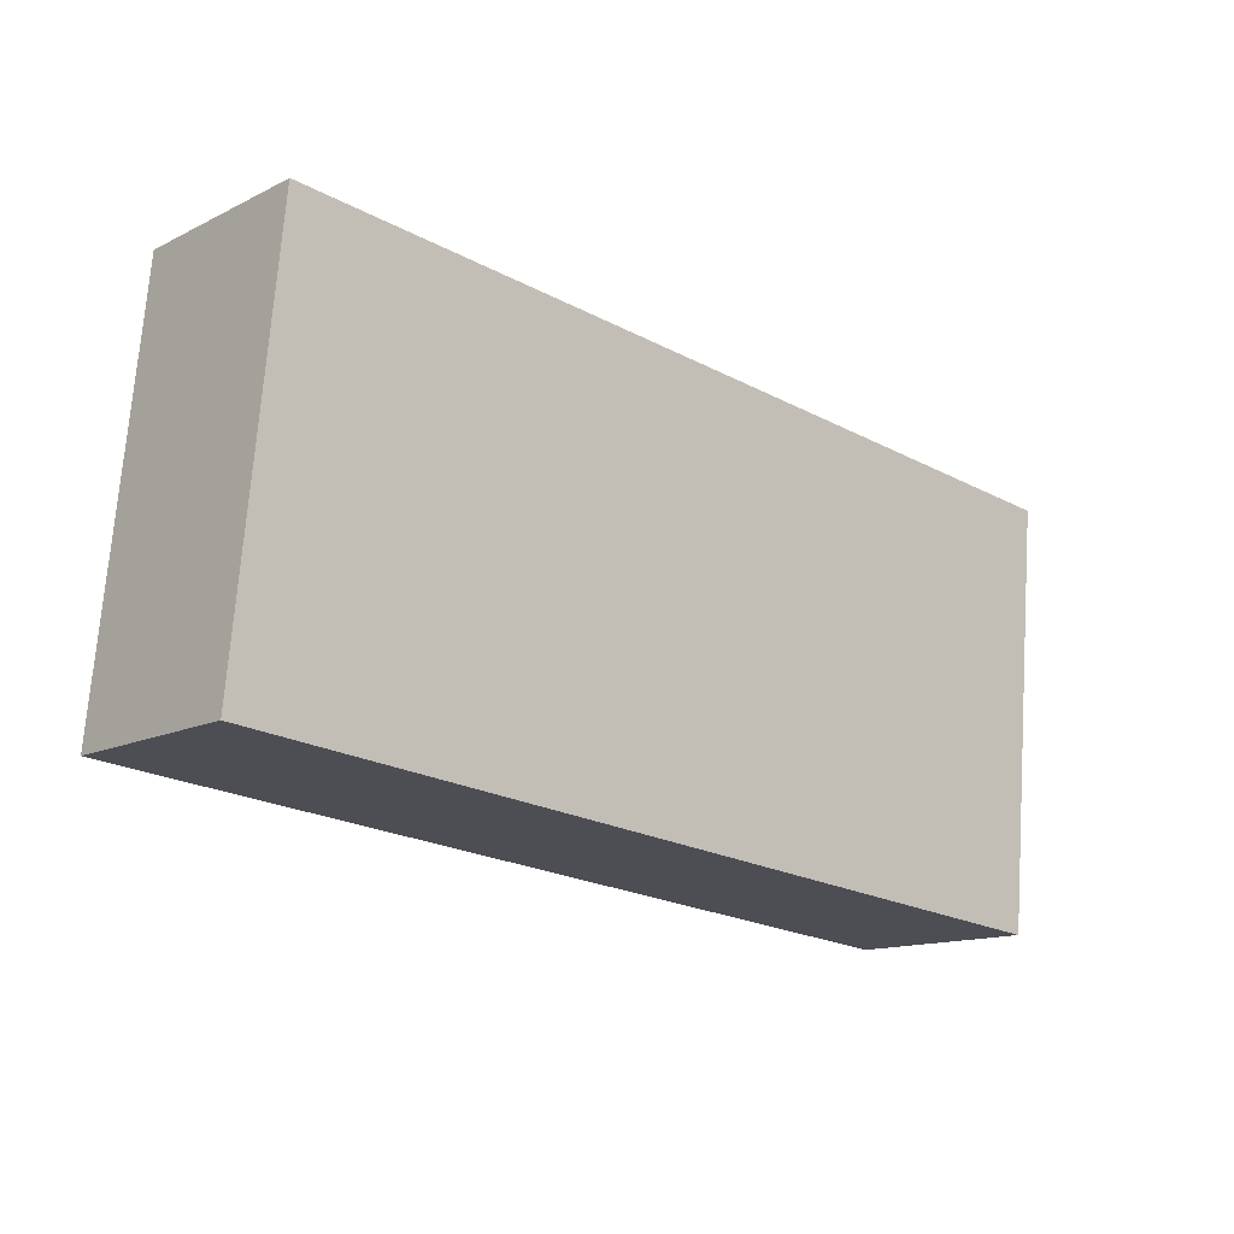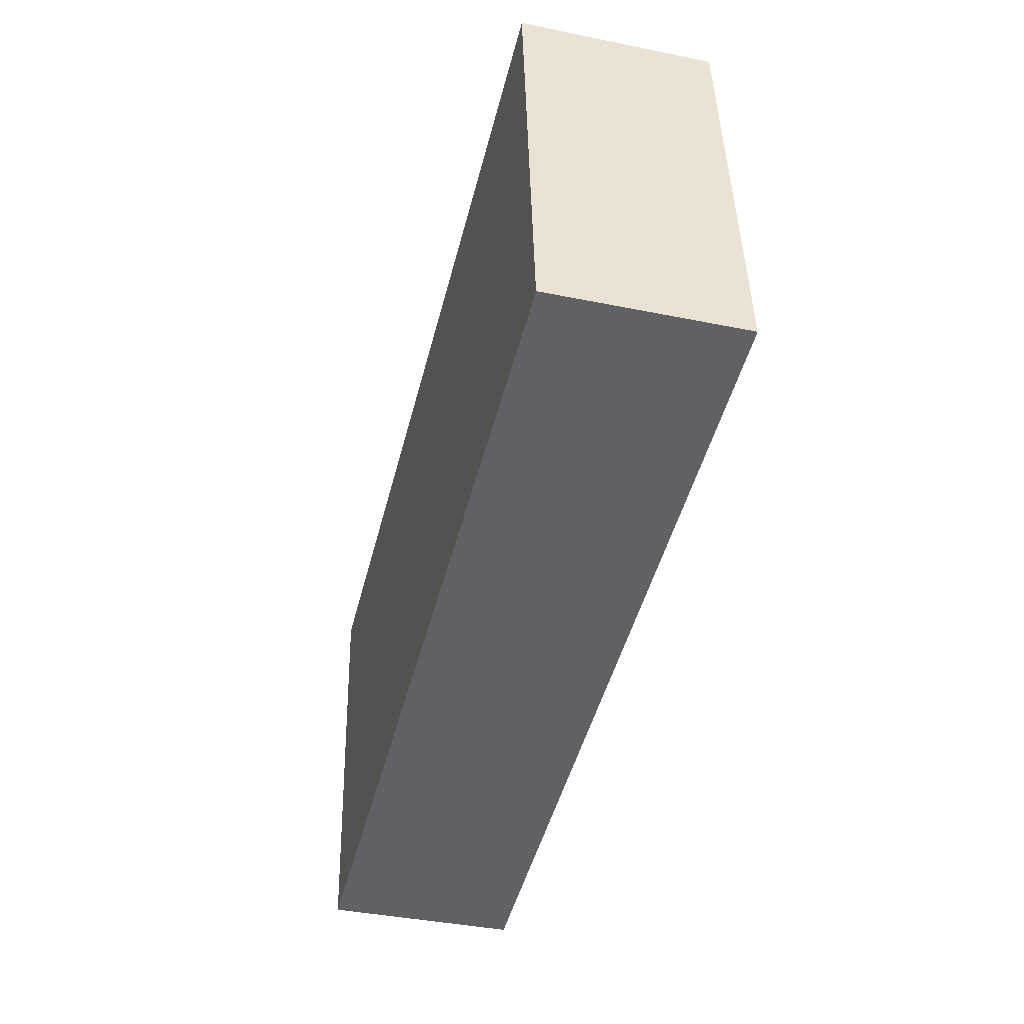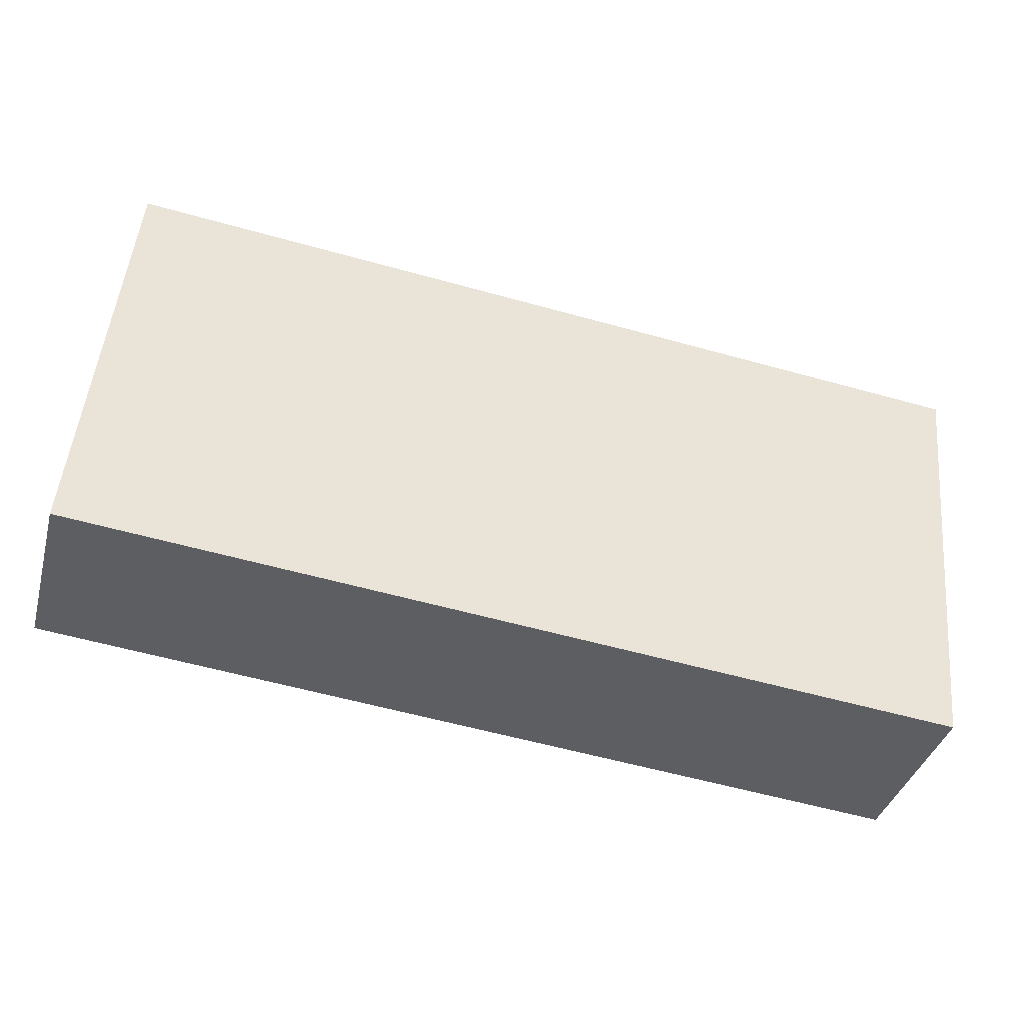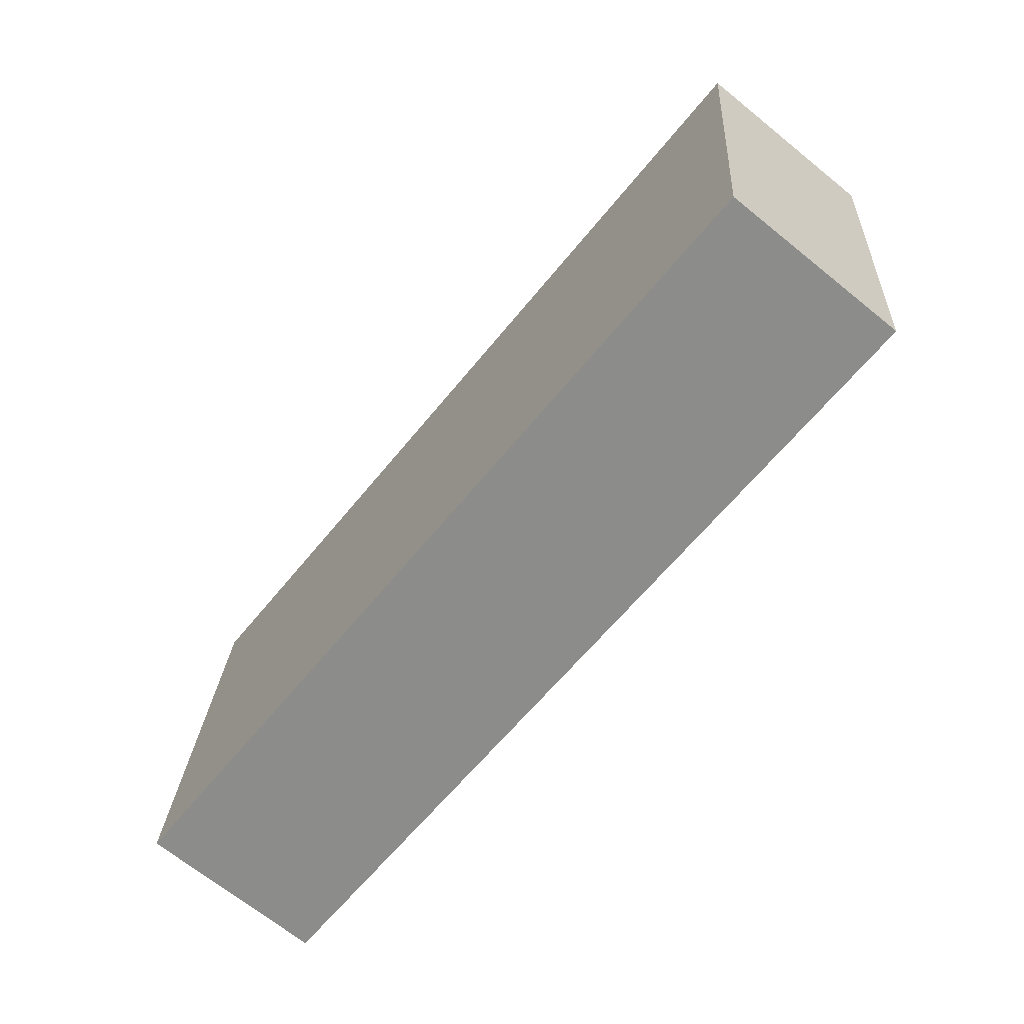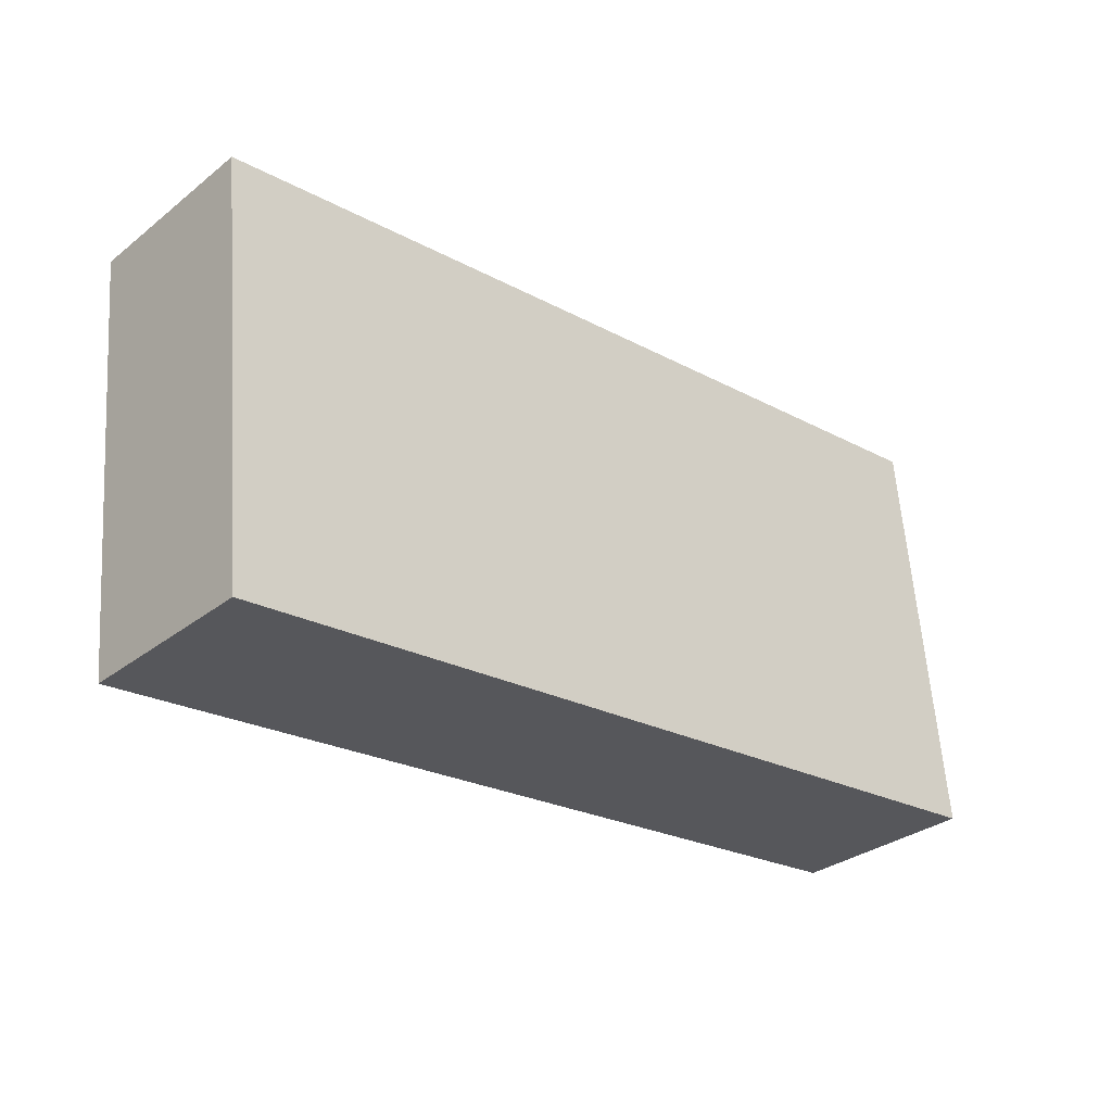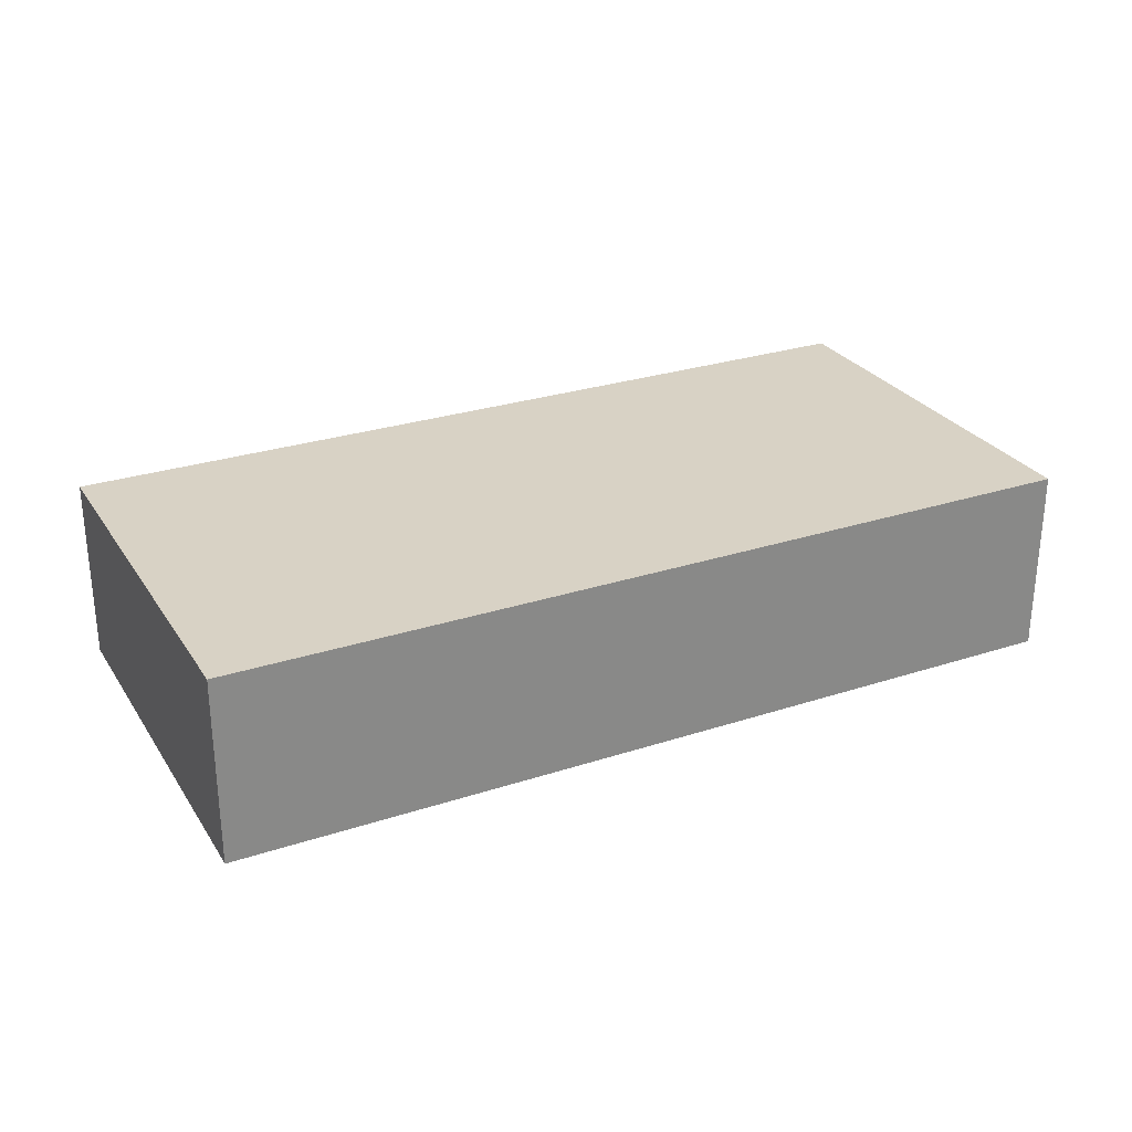
<metadata>
{"format":"obj","ext":"obj","renderer":"f3d","projection":"perspective","resolution":1024,"background":"white","views":[{"elev":-13.6,"azim":-42.5,"up":"+Z"},{"elev":-40.5,"azim":-104.0,"up":"+Z"},{"elev":-37.9,"azim":-15.0,"up":"+Z"},{"elev":-69.0,"azim":51.1,"up":"+Z"},{"elev":-31.5,"azim":137.6,"up":"+Z"},{"elev":27.7,"azim":-20.9,"up":"+Y"}]}
</metadata>
<code>
v  0.23 1.052 2.324
v  0.413 1.052 -0.041
v  0 1.052 6.442e-17
v  4.885 1.052 -0.481
v  0.619 1.052 2.285
v  5.113 1.052 1.841
v  5.113 -1.127e-16 1.841
v  4.885 2.945e-17 -0.481
v  0.413 2.511e-18 -0.041
v  0 0 0
v  0.23 -1.423e-16 2.324
v  0.619 -1.399e-16 2.285
g defaultobject
f 1 2 3
f 2 1 4
f 4 1 5
f 4 5 6
f 7 4 6
f 4 7 8
f 8 2 4
f 2 8 9
f 2 9 3
f 3 9 10
f 10 1 3
f 1 10 11
f 5 7 6
f 7 5 12
f 12 5 1
f 12 1 11
f 7 9 8
f 9 7 12
f 9 12 10
f 10 12 11

</code>
